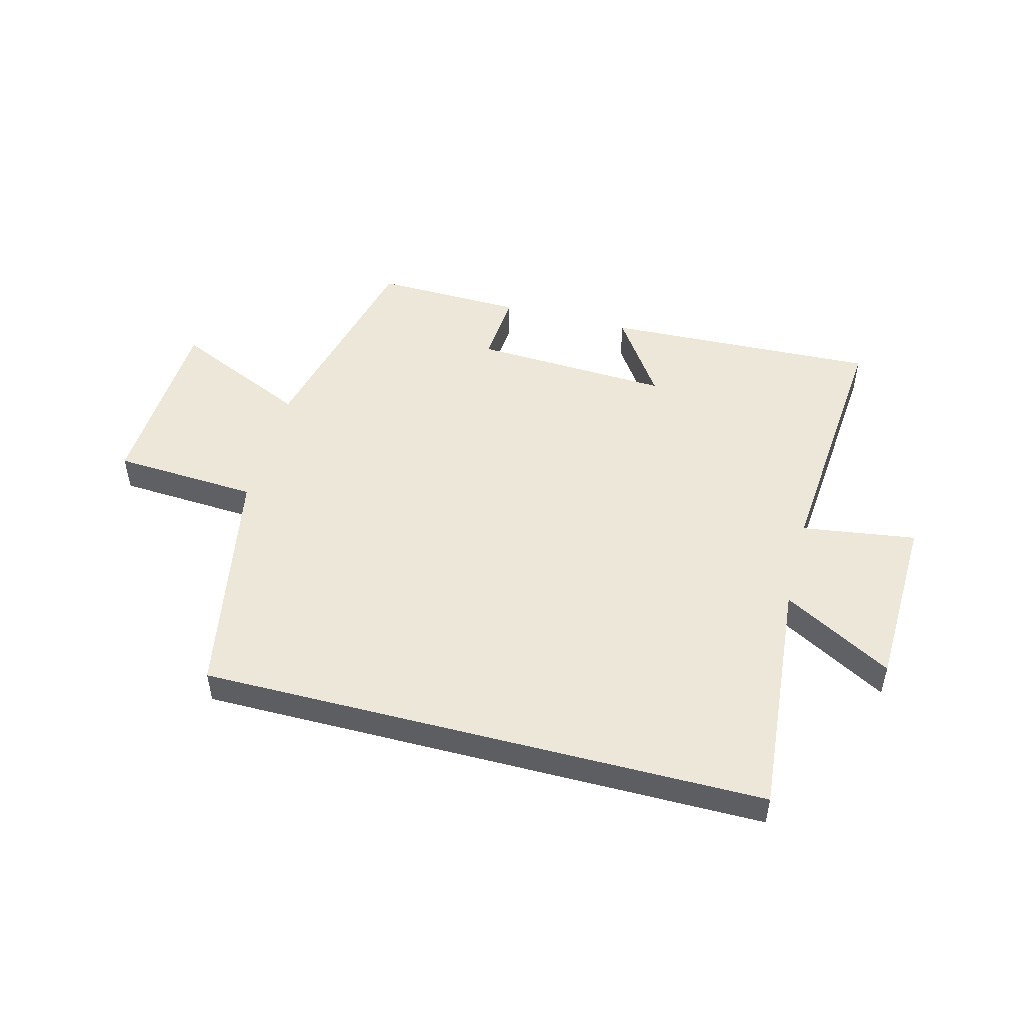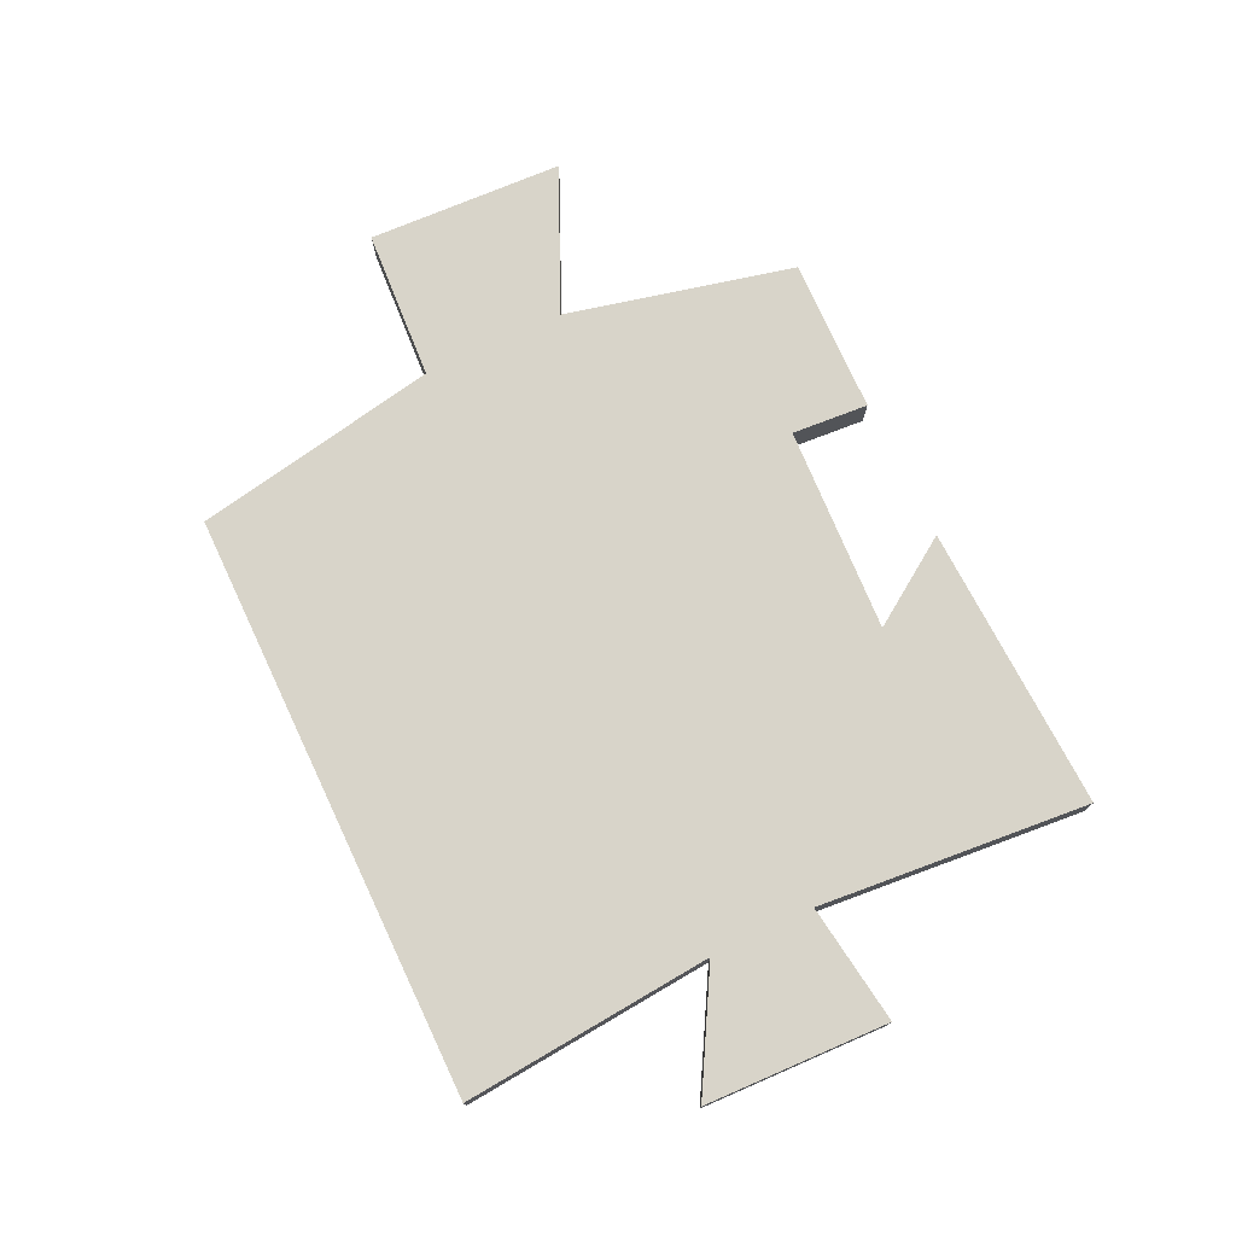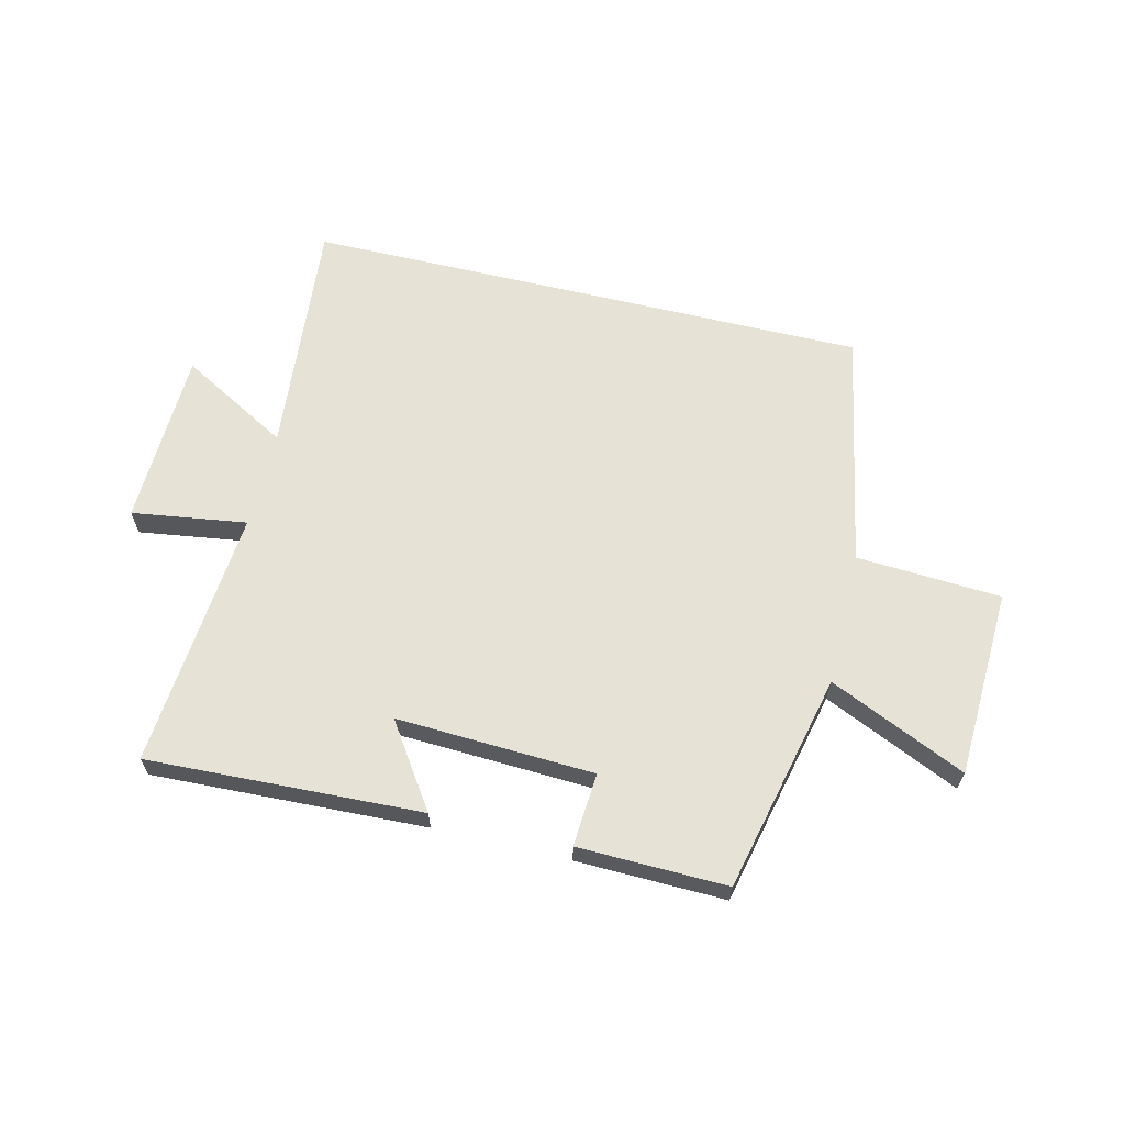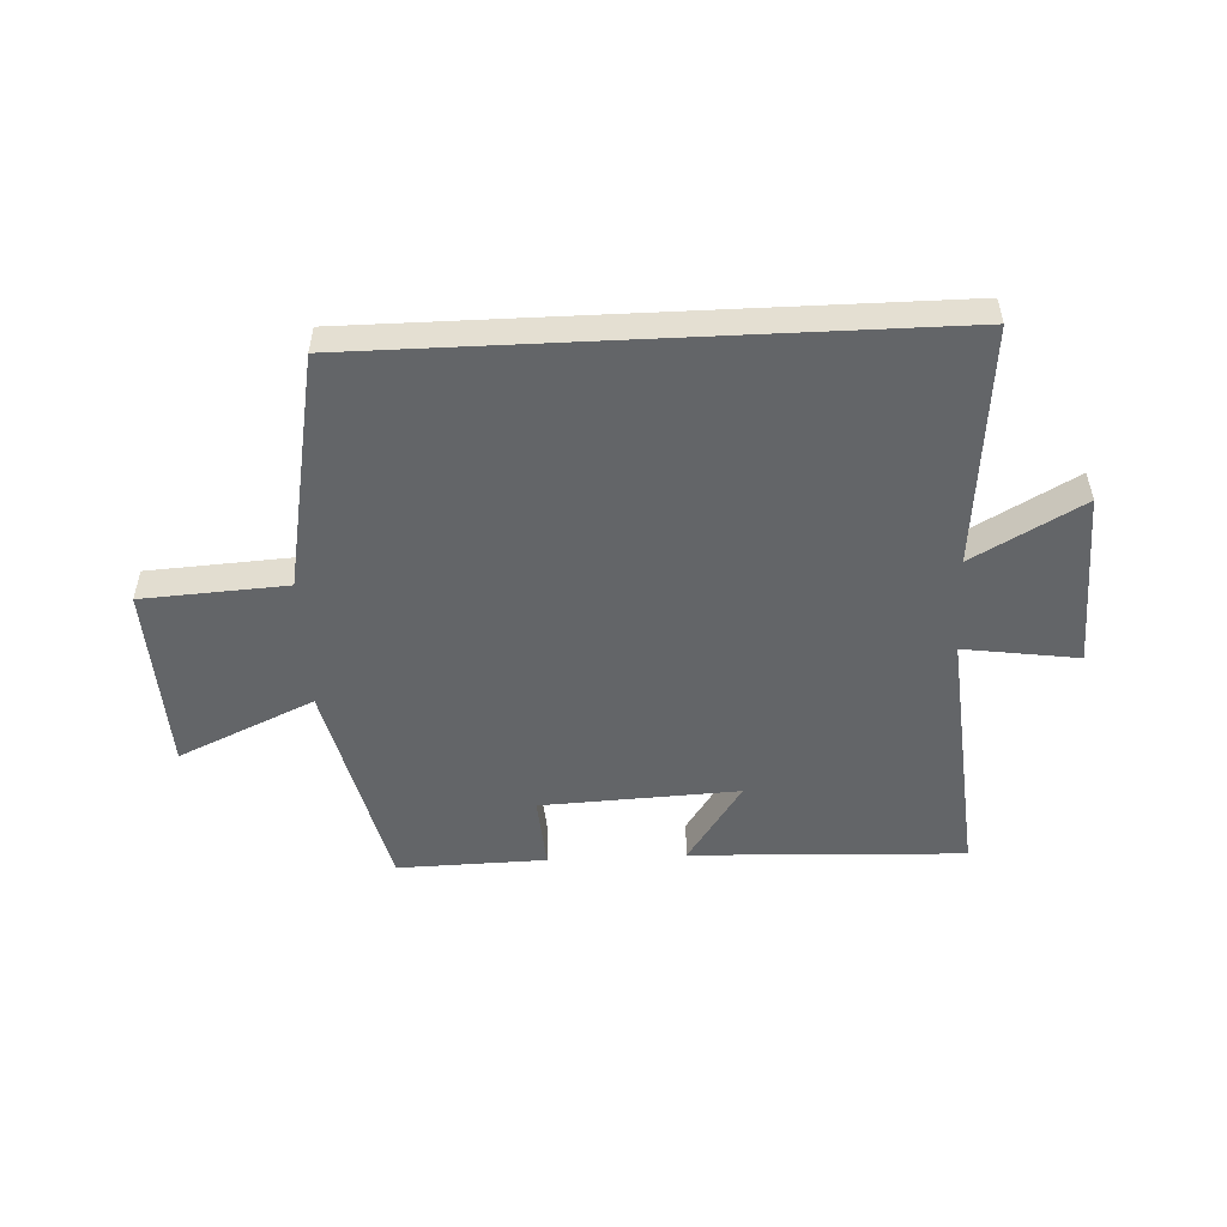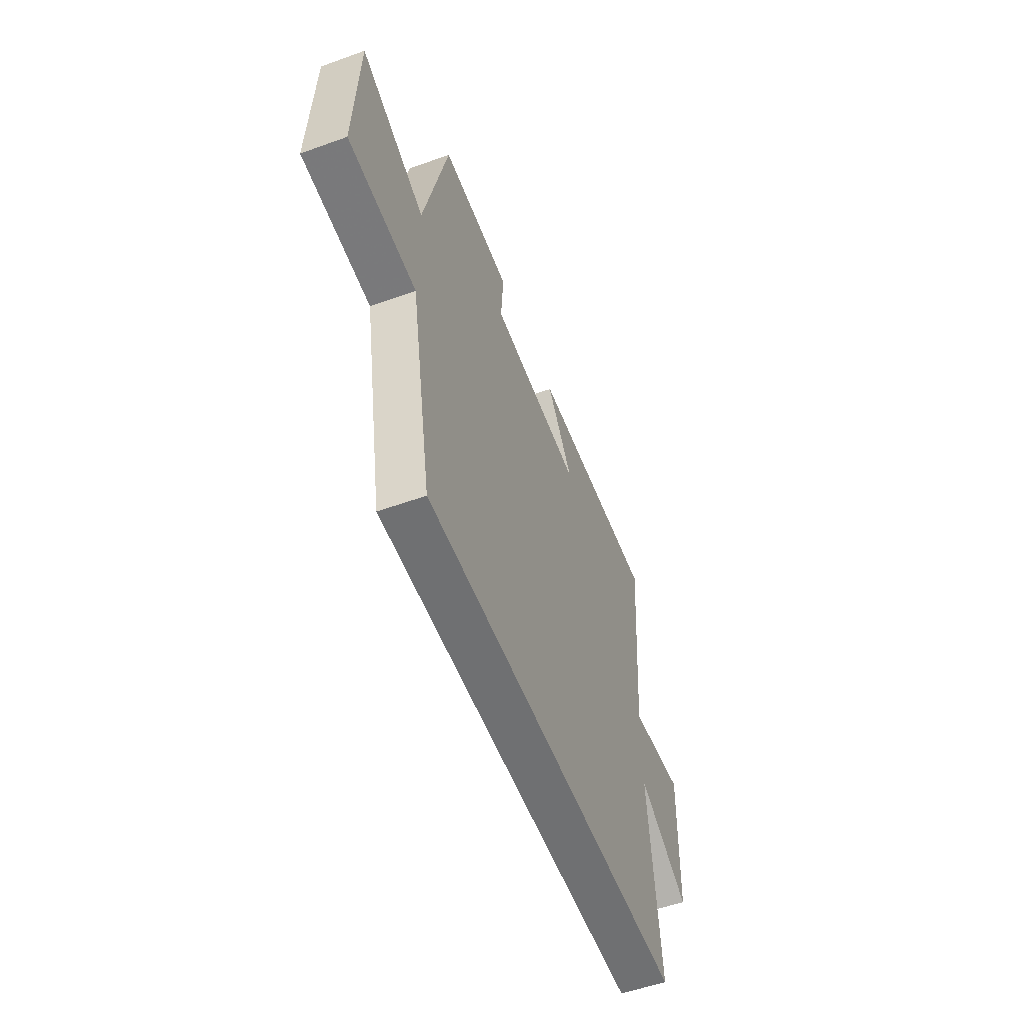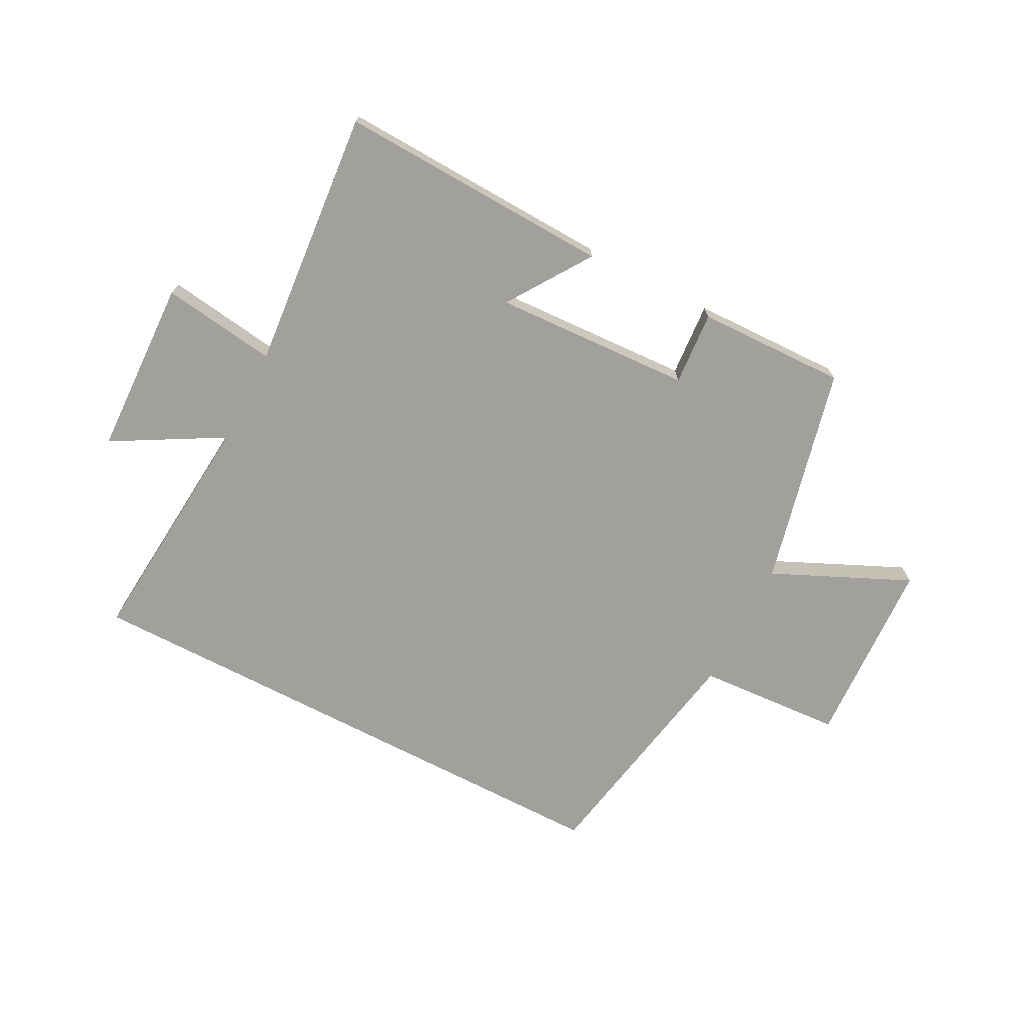
<metadata>
{"format":"obj","ext":"obj","renderer":"f3d","projection":"perspective","resolution":1024,"background":"white","views":[{"elev":49.6,"azim":-165.3,"up":"+Y"},{"elev":75.0,"azim":-115.3,"up":"+Y"},{"elev":63.5,"azim":13.5,"up":"+Y"},{"elev":-51.4,"azim":-177.2,"up":"+Y"},{"elev":-54.8,"azim":110.8,"up":"+Z"},{"elev":-71.6,"azim":-27.4,"up":"+Y"}]}
</metadata>
<code>
v 0.424 0.07 -0.5
v -0.536 0.07 -0.5
v -0.5 0.07 -0.091
v -0.685 0.07 -0.195
v -0.695 0.07 0.105
v -0.5 0.07 0.077
v -0.538 0.07 0.519
v -0.072 0.07 0.5
v -0.167 0.07 0.359
v 0.169 0.07 0.375
v 0.16 0.07 0.5
v 0.413 0.07 0.506
v 0.5 0.07 0.134
v 0.732 0.07 0.239
v 0.746 0.07 -0.081
v 0.5 0.07 -0.096
v 0.424 0 -0.5
v -0.536 0 -0.5
v -0.5 0 -0.091
v -0.685 0 -0.195
v -0.695 0 0.105
v -0.5 0 0.077
v -0.538 0 0.519
v -0.072 0 0.5
v -0.167 0 0.359
v 0.169 0 0.375
v 0.16 0 0.5
v 0.413 0 0.506
v 0.5 0 0.134
v 0.732 0 0.239
v 0.746 0 -0.081
v 0.5 0 -0.096
f 13 14 15 16
f 13 16 1
f 12 13 1
f 11 12 1
f 10 11 1
f 1 2 3
f 10 1 3
f 9 10 3
f 6 7 8 9
f 6 9 3 4
f 4 5 6
f 32 31 30 29
f 17 32 29
f 17 29 28
f 17 28 27
f 17 27 26
f 19 18 17
f 19 17 26
f 19 26 25
f 25 24 23 22
f 20 19 25 22
f 22 21 20
f 1 17 18 2
f 2 18 19 3
f 3 19 20 4
f 4 20 21 5
f 5 21 22 6
f 6 22 23 7
f 7 23 24 8
f 8 24 25 9
f 9 25 26 10
f 10 26 27 11
f 11 27 28 12
f 12 28 29 13
f 13 29 30 14
f 14 30 31 15
f 15 31 32 16
f 16 32 17 1

</code>
